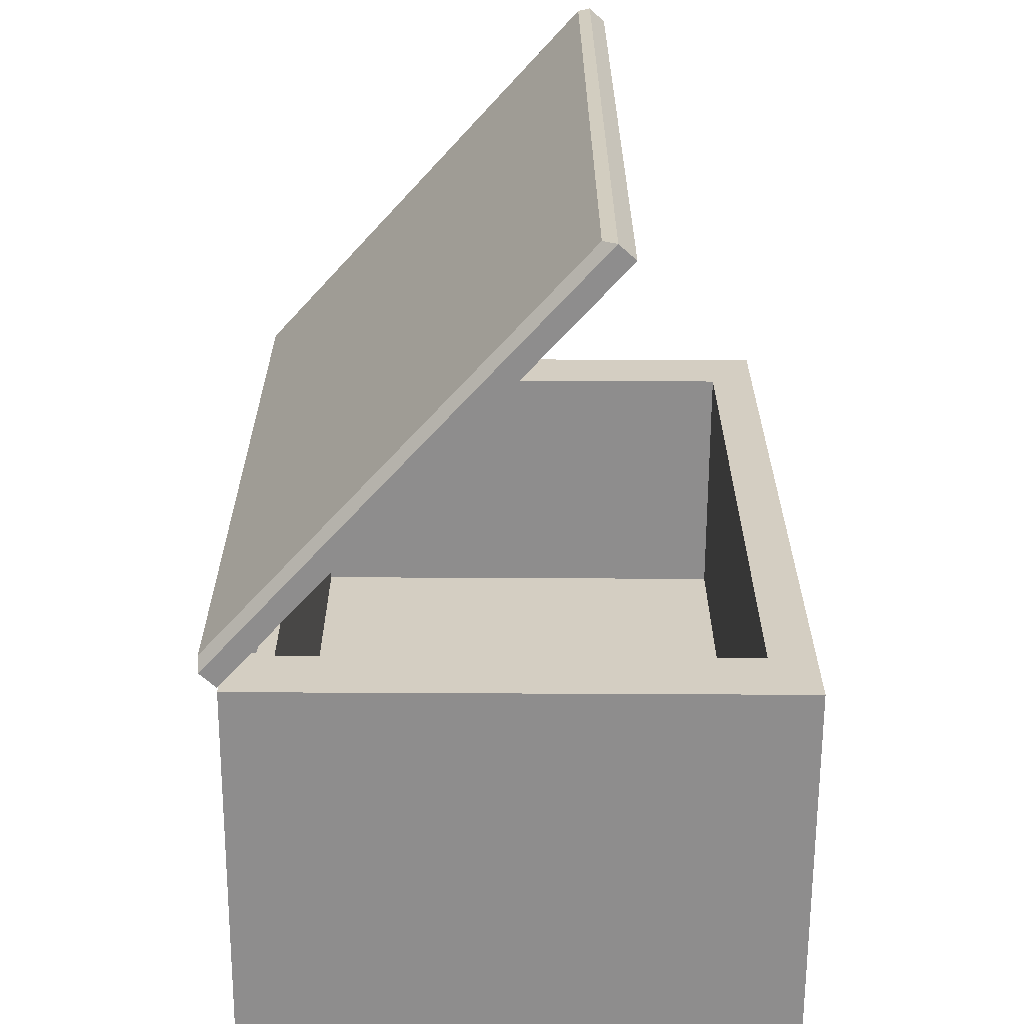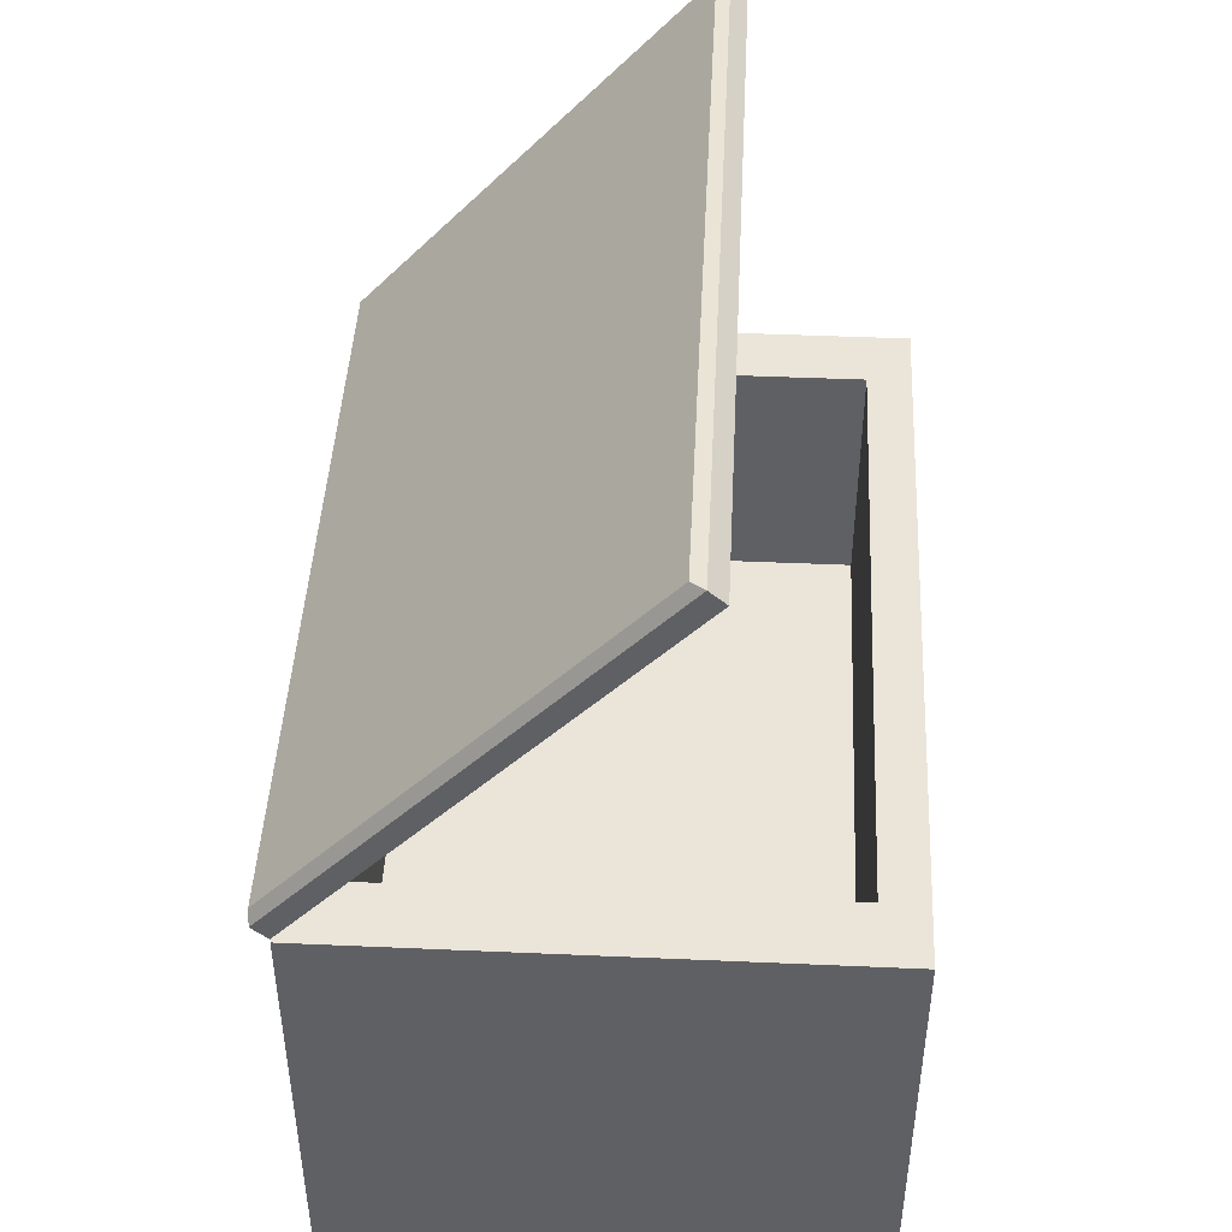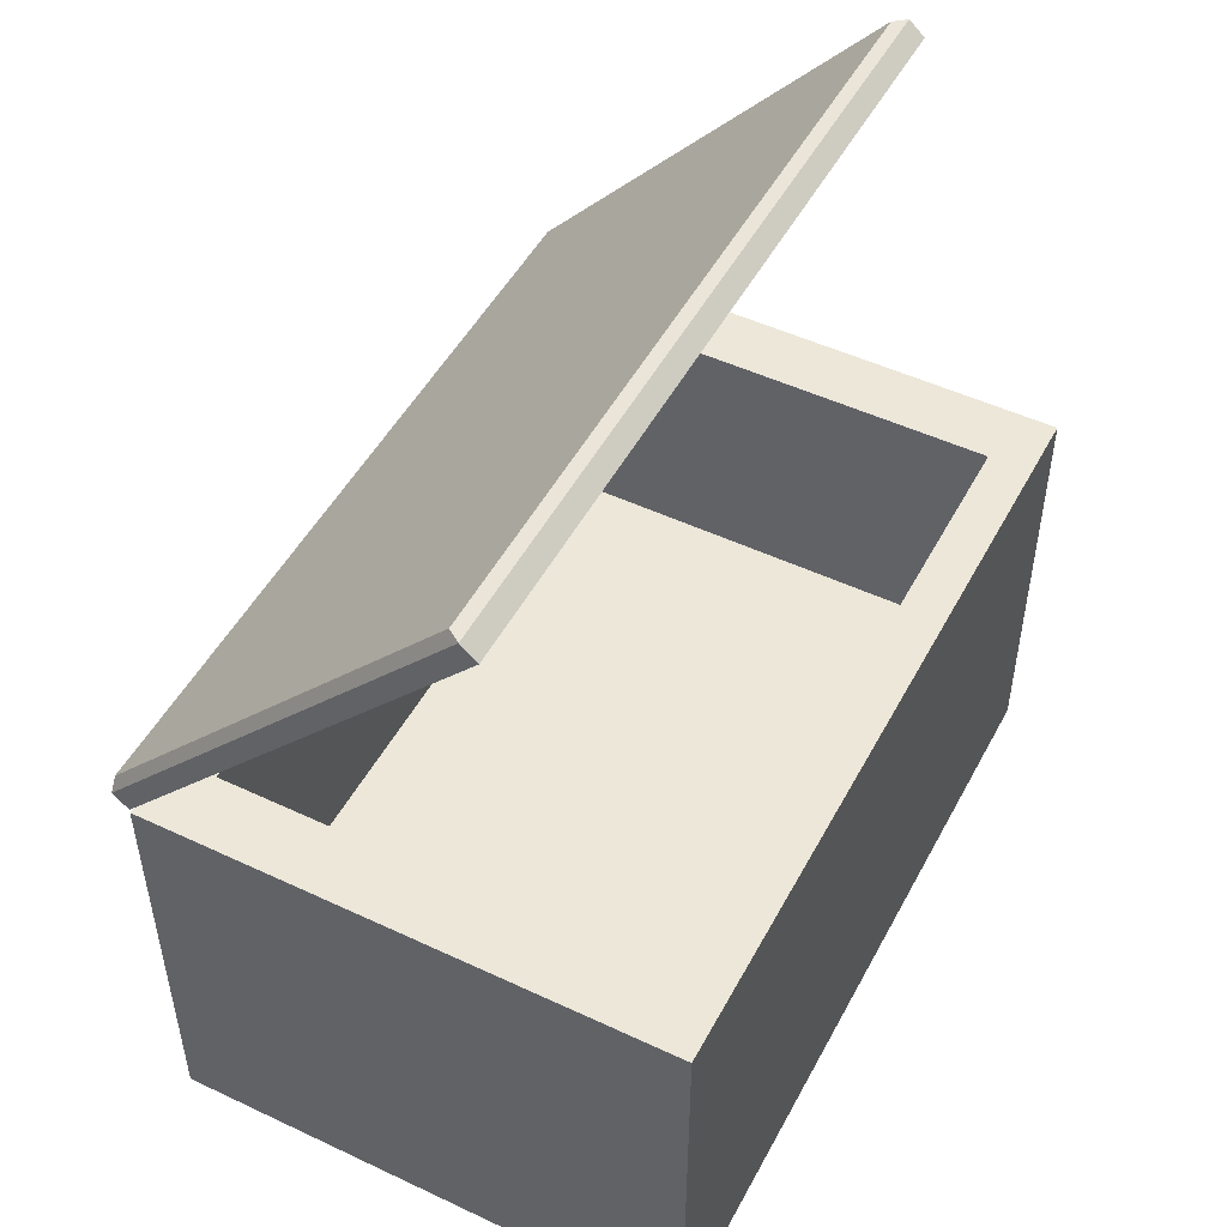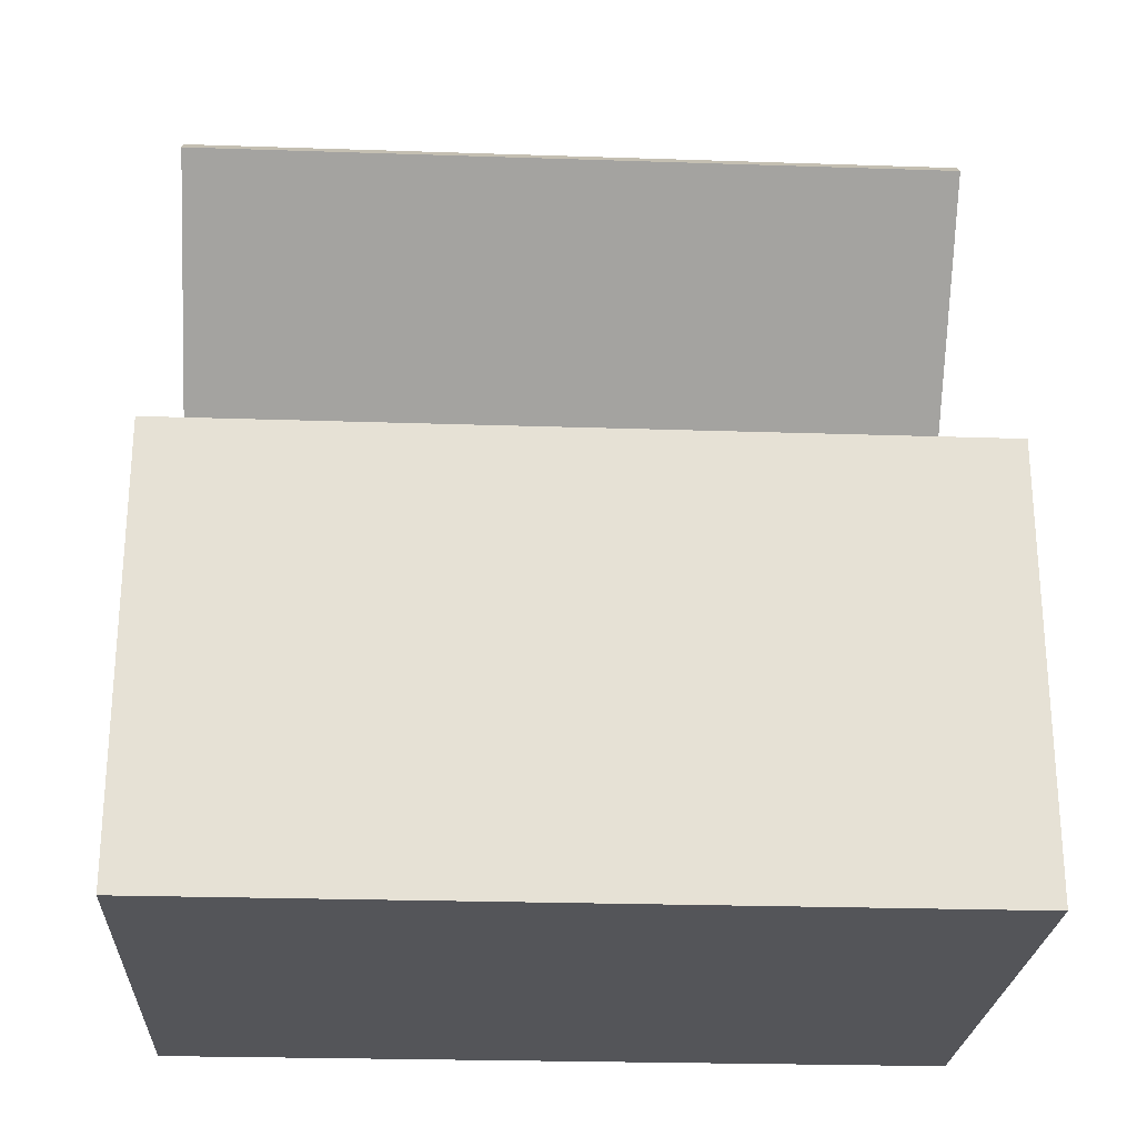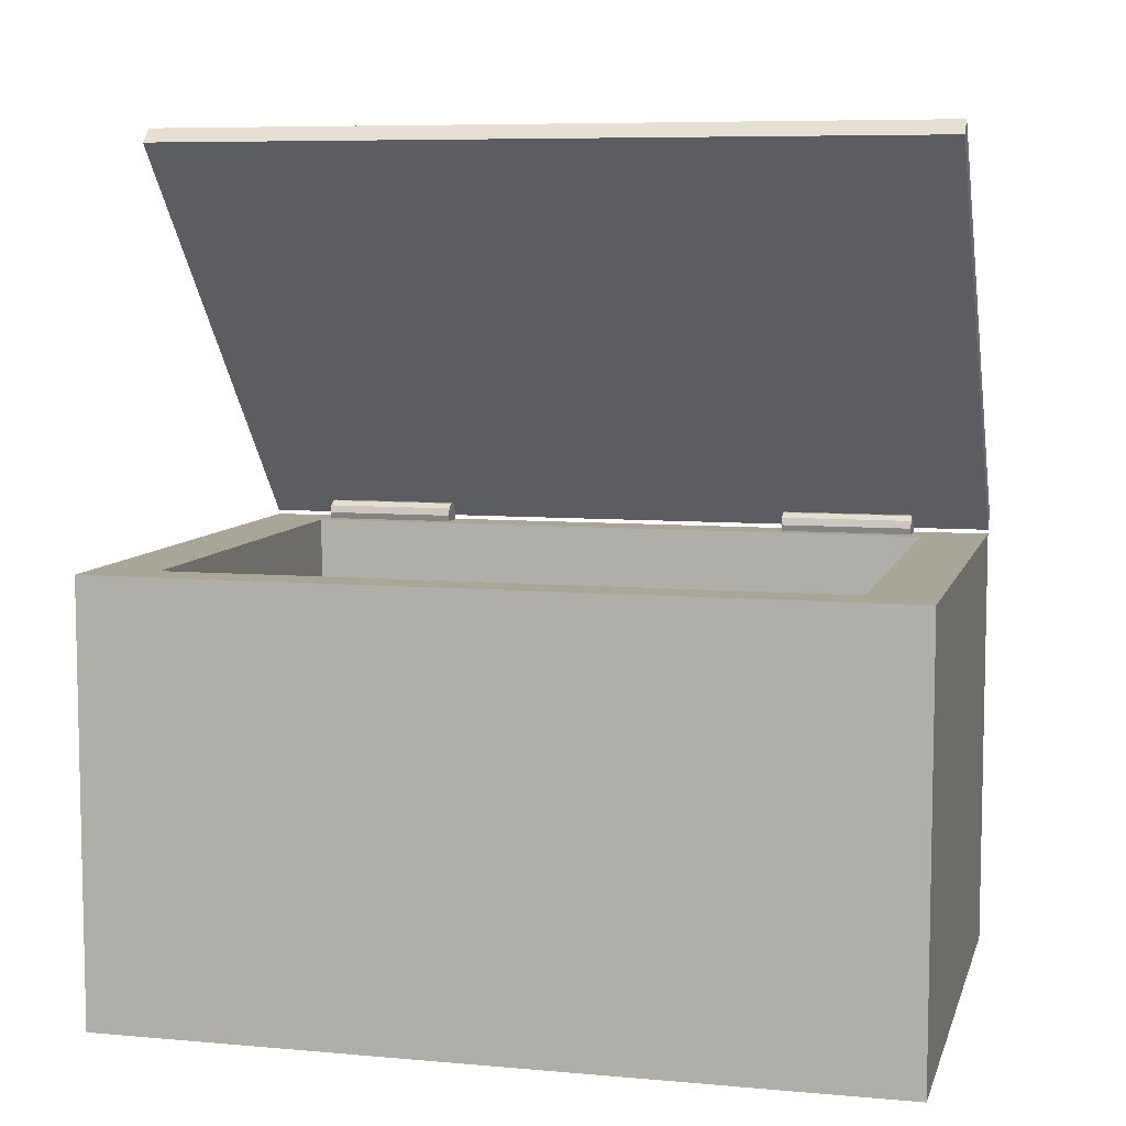
<metadata>
{"format":"obj","ext":"obj","renderer":"f3d","projection":"perspective","resolution":1024,"background":"white","views":[{"elev":-64.7,"azim":179.7,"up":"+Z"},{"elev":45.1,"azim":-177.1,"up":"+Y"},{"elev":49.6,"azim":-152.6,"up":"+Y"},{"elev":-24.7,"azim":-93.1,"up":"+Y"},{"elev":7.4,"azim":-75.8,"up":"+Y"}]}
</metadata>
<code>
g default
v 0.7746 0.04573 -1.186
v 0.7746 0.04573 1.186
v -0.2969 1.233 1.186
v -0.2969 1.233 -1.186
v 0.8242 0.1274 1.158
v 0.8222 0.08861 1.186
v -0.2106 1.274 1.158
v -0.2494 1.276 1.186
v -0.2106 1.274 -1.158
v -0.2494 1.276 -1.186
v 0.8242 0.1274 -1.158
v 0.8222 0.08861 -1.186
v 0.7571 0.07569 -0.9704
v 0.7375 0.08987 -0.9704
v 0.7134 0.08987 -0.9704
v 0.6939 0.07569 -0.9704
v 0.6864 0.05275 -0.9704
v 0.6939 0.0298 -0.9704
v 0.7134 0.01562 -0.9704
v 0.7375 0.01562 -0.9704
v 0.7571 0.0298 -0.9704
v 0.7645 0.05275 -0.9704
v 0.7571 0.07569 -0.561
v 0.7375 0.08987 -0.561
v 0.7134 0.08987 -0.561
v 0.6939 0.07569 -0.561
v 0.6864 0.05275 -0.561
v 0.6939 0.0298 -0.561
v 0.7134 0.01562 -0.561
v 0.7375 0.01562 -0.561
v 0.7571 0.0298 -0.561
v 0.7645 0.05275 -0.561
v 0.7255 0.05275 -0.9704
v 0.7255 0.05275 -0.561
v 0.7571 0.07569 0.5432
v 0.7375 0.08987 0.5432
v 0.7134 0.08987 0.5432
v 0.6939 0.07569 0.5432
v 0.6864 0.05275 0.5432
v 0.6939 0.0298 0.5432
v 0.7134 0.01562 0.5432
v 0.7375 0.01562 0.5432
v 0.7571 0.0298 0.5432
v 0.7645 0.05275 0.5432
v 0.7571 0.07569 0.9526
v 0.7375 0.08987 0.9526
v 0.7134 0.08987 0.9526
v 0.6939 0.07569 0.9526
v 0.6864 0.05275 0.9526
v 0.6939 0.0298 0.9526
v 0.7134 0.01562 0.9526
v 0.7375 0.01562 0.9526
v 0.7571 0.0298 0.9526
v 0.7645 0.05275 0.9526
v 0.7255 0.05275 0.5432
v 0.7255 0.05275 0.9526
v -0.8242 -1.276 1.186
v 0.7751 -1.276 1.186
v -0.8242 0.03306 1.186
v 0.7751 0.03306 1.186
v -0.8242 0.03306 -1.186
v 0.7751 0.03306 -1.186
v -0.8242 -1.276 -1.186
v 0.7751 -1.276 -1.186
v -0.6909 0.03306 0.988
v 0.6418 0.03306 0.988
v 0.6418 0.03306 -0.988
v -0.6909 0.03306 -0.988
v -0.6909 -0.728 0.988
v 0.6418 -0.728 0.988
v 0.6418 -0.728 -0.988
v -0.6909 -0.728 -0.988
g SM_Box
f 1 2 3 4
f 5 6 12 11
f 6 5 7 8
f 8 7 9 10
f 10 9 11 12
f 11 9 7 5
f 12 6 2 1
f 6 8 3 2
f 8 10 4 3
f 10 12 1 4
f 13 14 24 23
f 14 15 25 24
f 15 16 26 25
f 16 17 27 26
f 17 18 28 27
f 18 19 29 28
f 19 20 30 29
f 20 21 31 30
f 21 22 32 31
f 22 13 23 32
f 14 13 33
f 15 14 33
f 16 15 33
f 17 16 33
f 18 17 33
f 19 18 33
f 20 19 33
f 21 20 33
f 22 21 33
f 13 22 33
f 23 24 34
f 24 25 34
f 25 26 34
f 26 27 34
f 27 28 34
f 28 29 34
f 29 30 34
f 30 31 34
f 31 32 34
f 32 23 34
f 35 36 46 45
f 36 37 47 46
f 37 38 48 47
f 38 39 49 48
f 39 40 50 49
f 40 41 51 50
f 41 42 52 51
f 42 43 53 52
f 43 44 54 53
f 44 35 45 54
f 36 35 55
f 37 36 55
f 38 37 55
f 39 38 55
f 40 39 55
f 41 40 55
f 42 41 55
f 43 42 55
f 44 43 55
f 35 44 55
f 45 46 56
f 46 47 56
f 47 48 56
f 48 49 56
f 49 50 56
f 50 51 56
f 51 52 56
f 52 53 56
f 53 54 56
f 54 45 56
f 57 58 60 59
f 69 70 71 72
f 61 62 64 63
f 63 64 58 57
f 58 64 62 60
f 63 57 59 61
f 59 60 66 65
f 60 62 67 66
f 62 61 68 67
f 61 59 65 68
f 65 66 70 69
f 66 67 71 70
f 67 68 72 71
f 68 65 69 72

</code>
